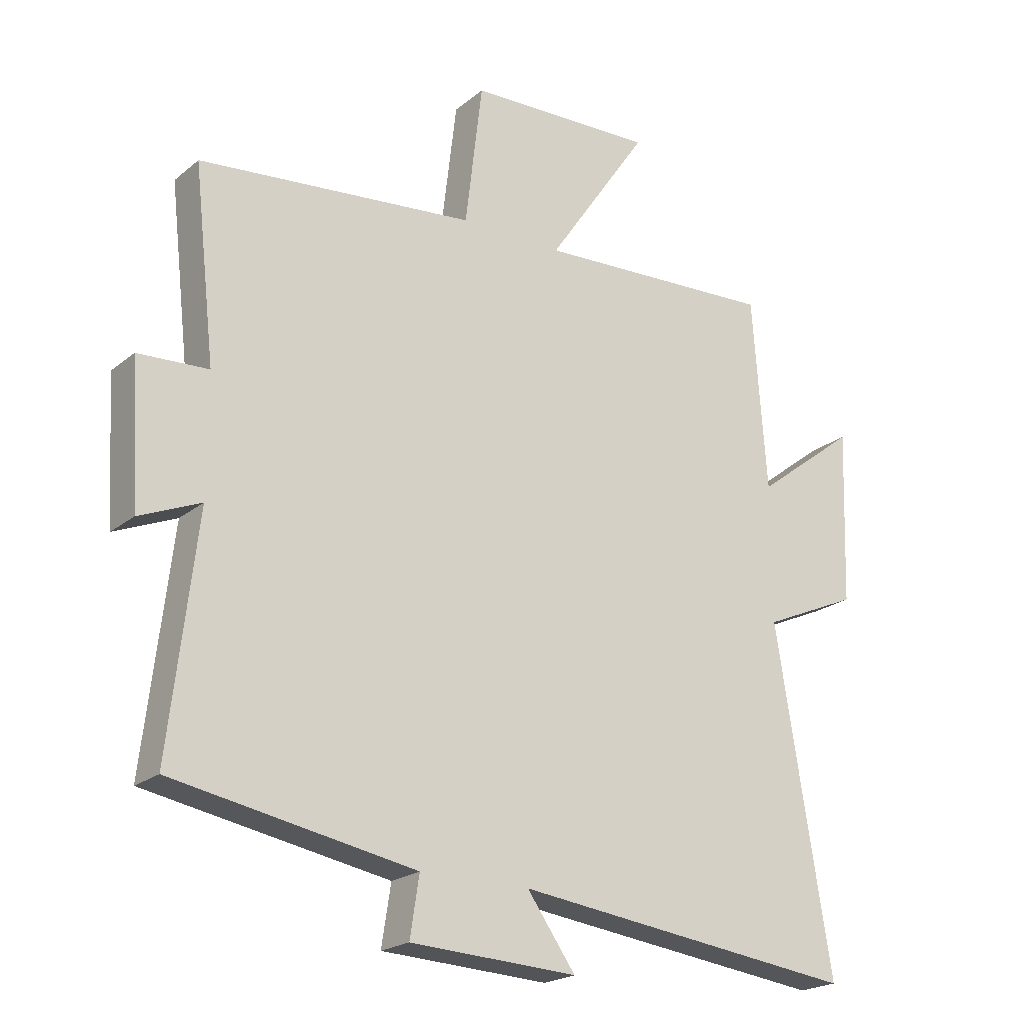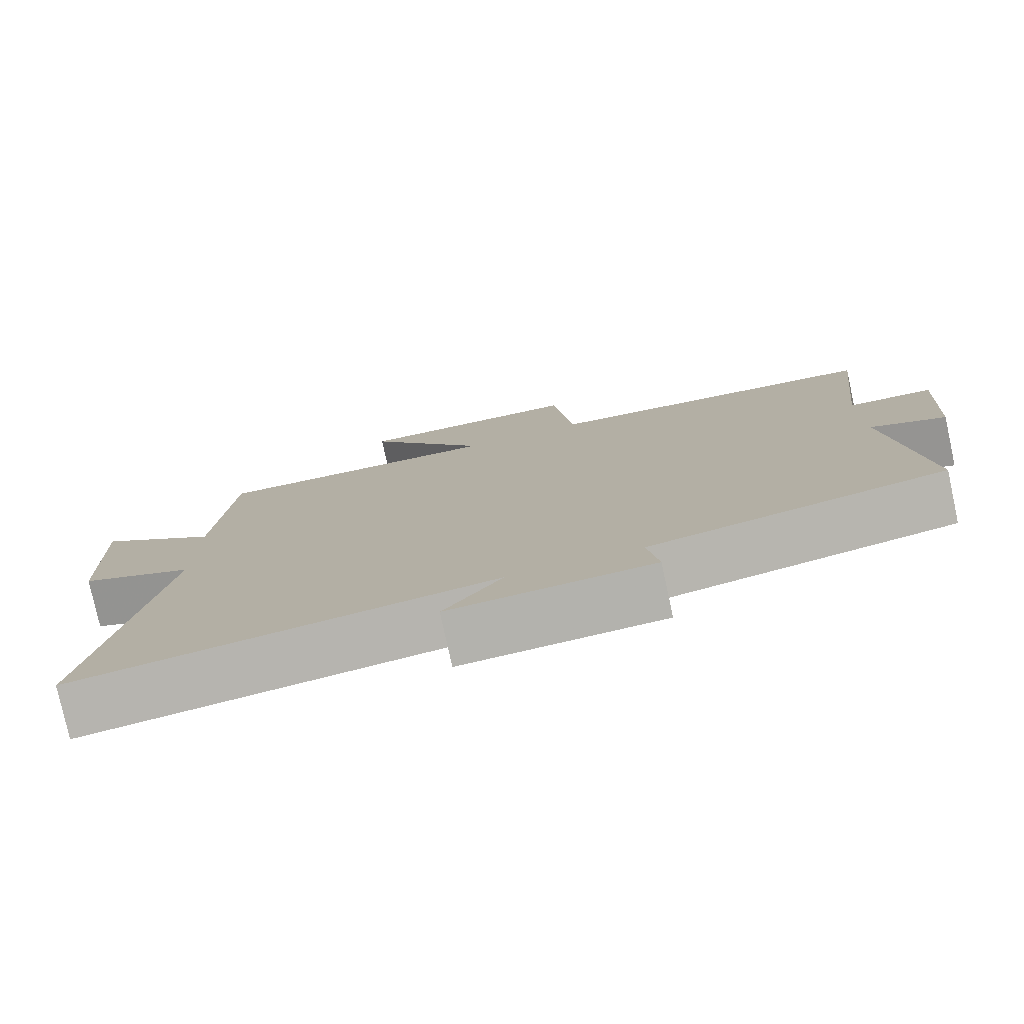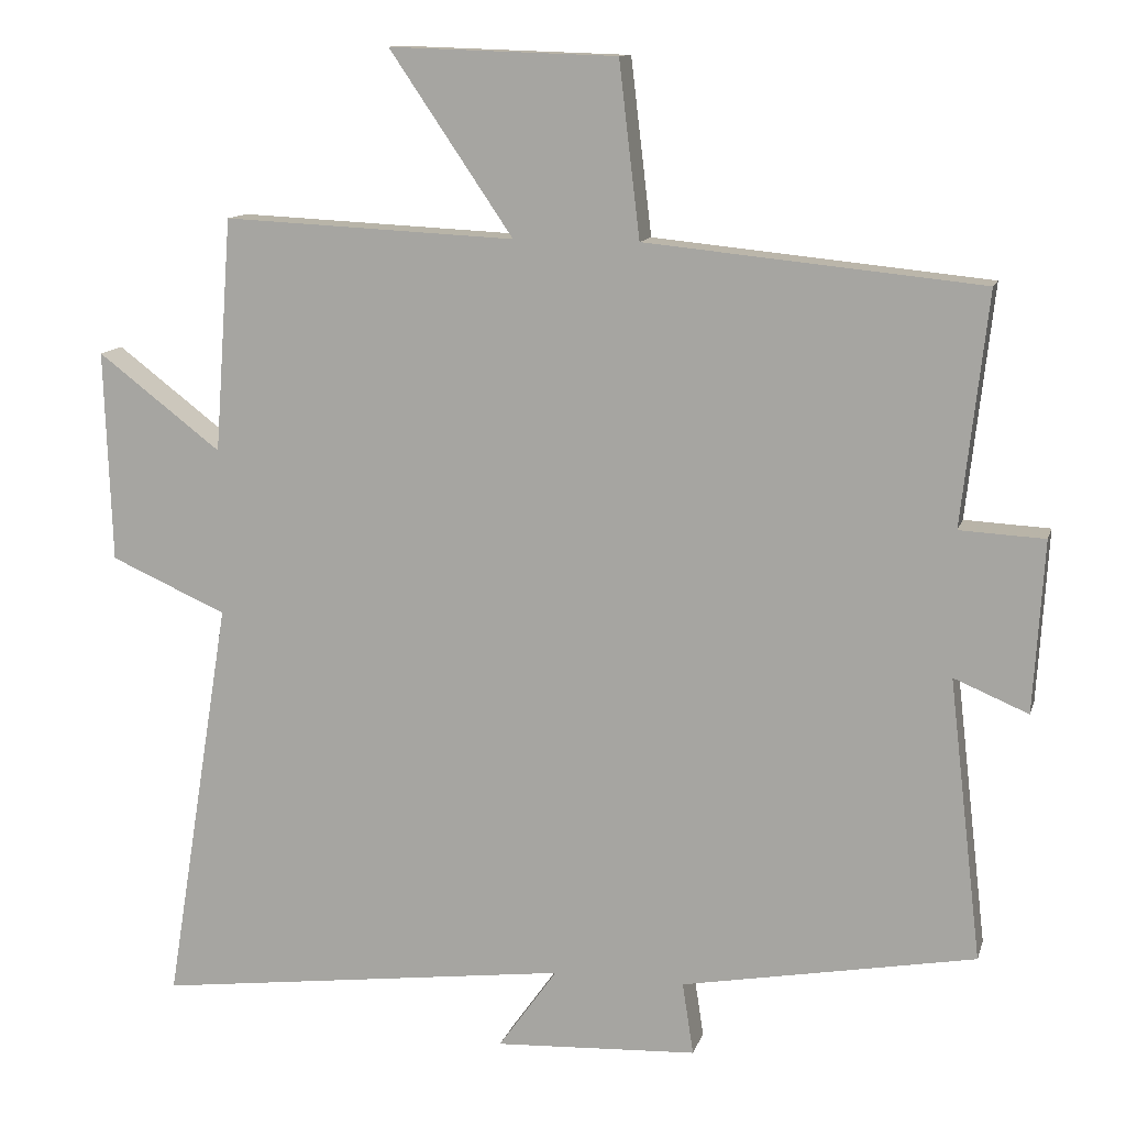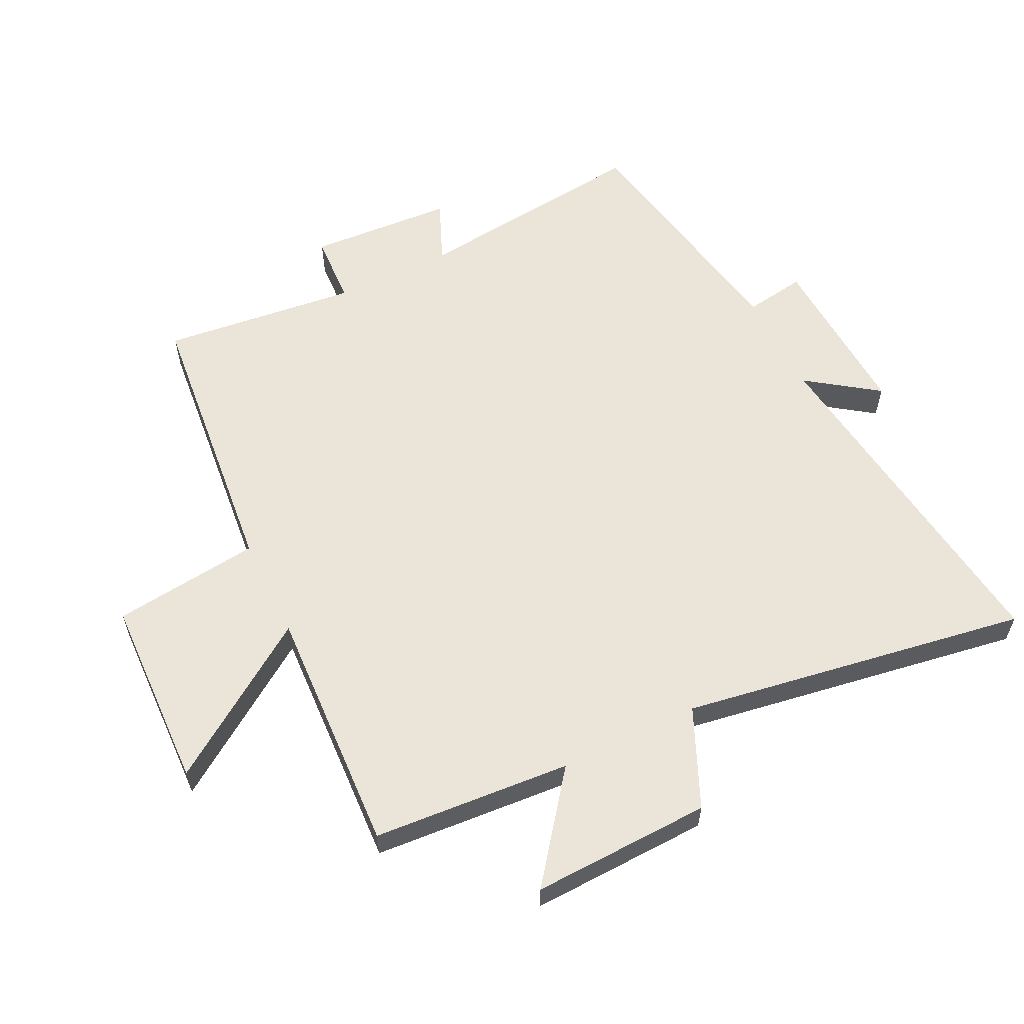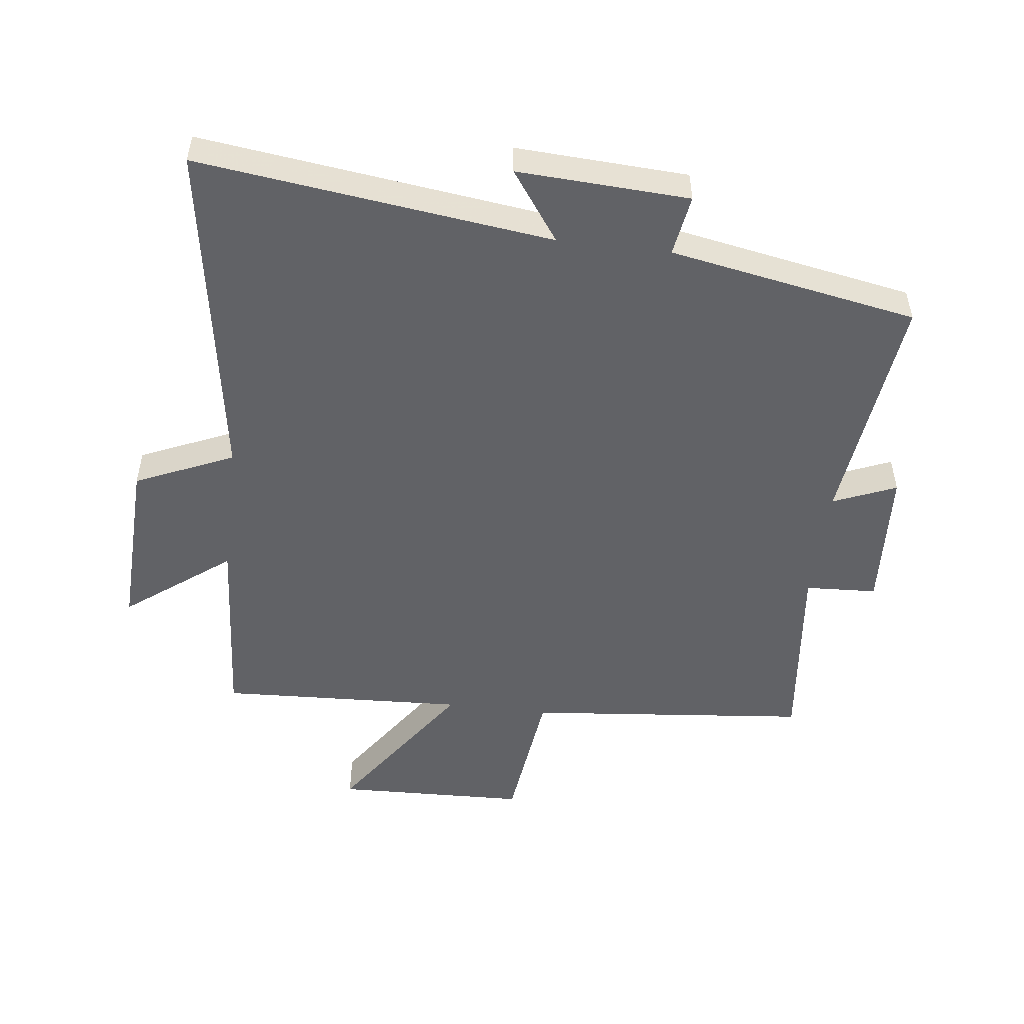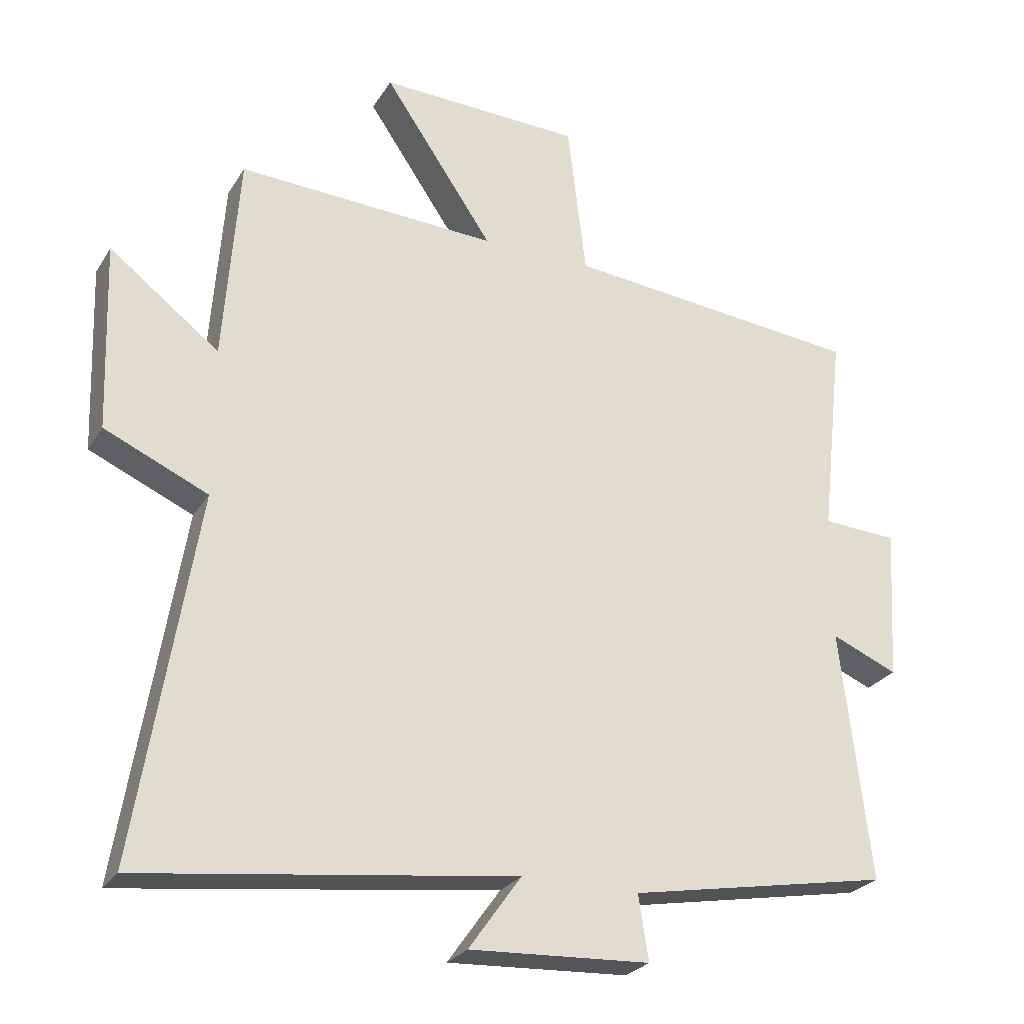
<metadata>
{"format":"obj","ext":"obj","renderer":"f3d","projection":"perspective","resolution":1024,"background":"white","views":[{"elev":-21.3,"azim":-35.4,"up":"+Z"},{"elev":-78.4,"azim":-167.7,"up":"+Z"},{"elev":12.0,"azim":-165.8,"up":"+Z"},{"elev":58.8,"azim":63.9,"up":"+Y"},{"elev":-50.7,"azim":173.0,"up":"+Y"},{"elev":-26.1,"azim":155.0,"up":"+Z"}]}
</metadata>
<code>
v -0.535 0.07 0.455
v -0.084 0.07 0.5
v -0.056 0.07 0.734
v 0.25 0.07 0.744
v 0.084 0.07 0.5
v 0.477 0.07 0.519
v 0.5 0.07 0.205
v 0.666 0.07 0.332
v 0.656 0.07 0.048
v 0.5 0.07 -0.021
v 0.589 0.07 -0.571
v 0.028 0.07 -0.5
v 0.107 0.07 -0.611
v -0.165 0.07 -0.597
v -0.15 0.07 -0.5
v -0.544 0.07 -0.428
v -0.5 0.07 -0.05
v -0.6 0.07 -0.092
v -0.614 0.07 0.138
v -0.5 0.07 0.144
v -0.535 0 0.455
v -0.084 0 0.5
v -0.056 0 0.734
v 0.25 0 0.744
v 0.084 0 0.5
v 0.477 0 0.519
v 0.5 0 0.205
v 0.666 0 0.332
v 0.656 0 0.048
v 0.5 0 -0.021
v 0.589 0 -0.571
v 0.028 0 -0.5
v 0.107 0 -0.611
v -0.165 0 -0.597
v -0.15 0 -0.5
v -0.544 0 -0.428
v -0.5 0 -0.05
v -0.6 0 -0.092
v -0.614 0 0.138
v -0.5 0 0.144
f 17 18 19 20
f 15 16 17
f 15 17 20
f 12 13 14 15
f 20 1 2
f 15 20 2
f 12 15 2
f 10 11 12 2
f 7 8 9 10
f 5 6 7 10
f 2 3 4 5
f 2 5 10
f 40 39 38 37
f 37 36 35
f 40 37 35
f 35 34 33 32
f 22 21 40
f 22 40 35
f 22 35 32
f 22 32 31 30
f 30 29 28 27
f 30 27 26 25
f 25 24 23 22
f 30 25 22
f 1 21 22 2
f 2 22 23 3
f 3 23 24 4
f 4 24 25 5
f 5 25 26 6
f 6 26 27 7
f 7 27 28 8
f 8 28 29 9
f 9 29 30 10
f 10 30 31 11
f 11 31 32 12
f 12 32 33 13
f 13 33 34 14
f 14 34 35 15
f 15 35 36 16
f 16 36 37 17
f 17 37 38 18
f 18 38 39 19
f 19 39 40 20
f 20 40 21 1

</code>
